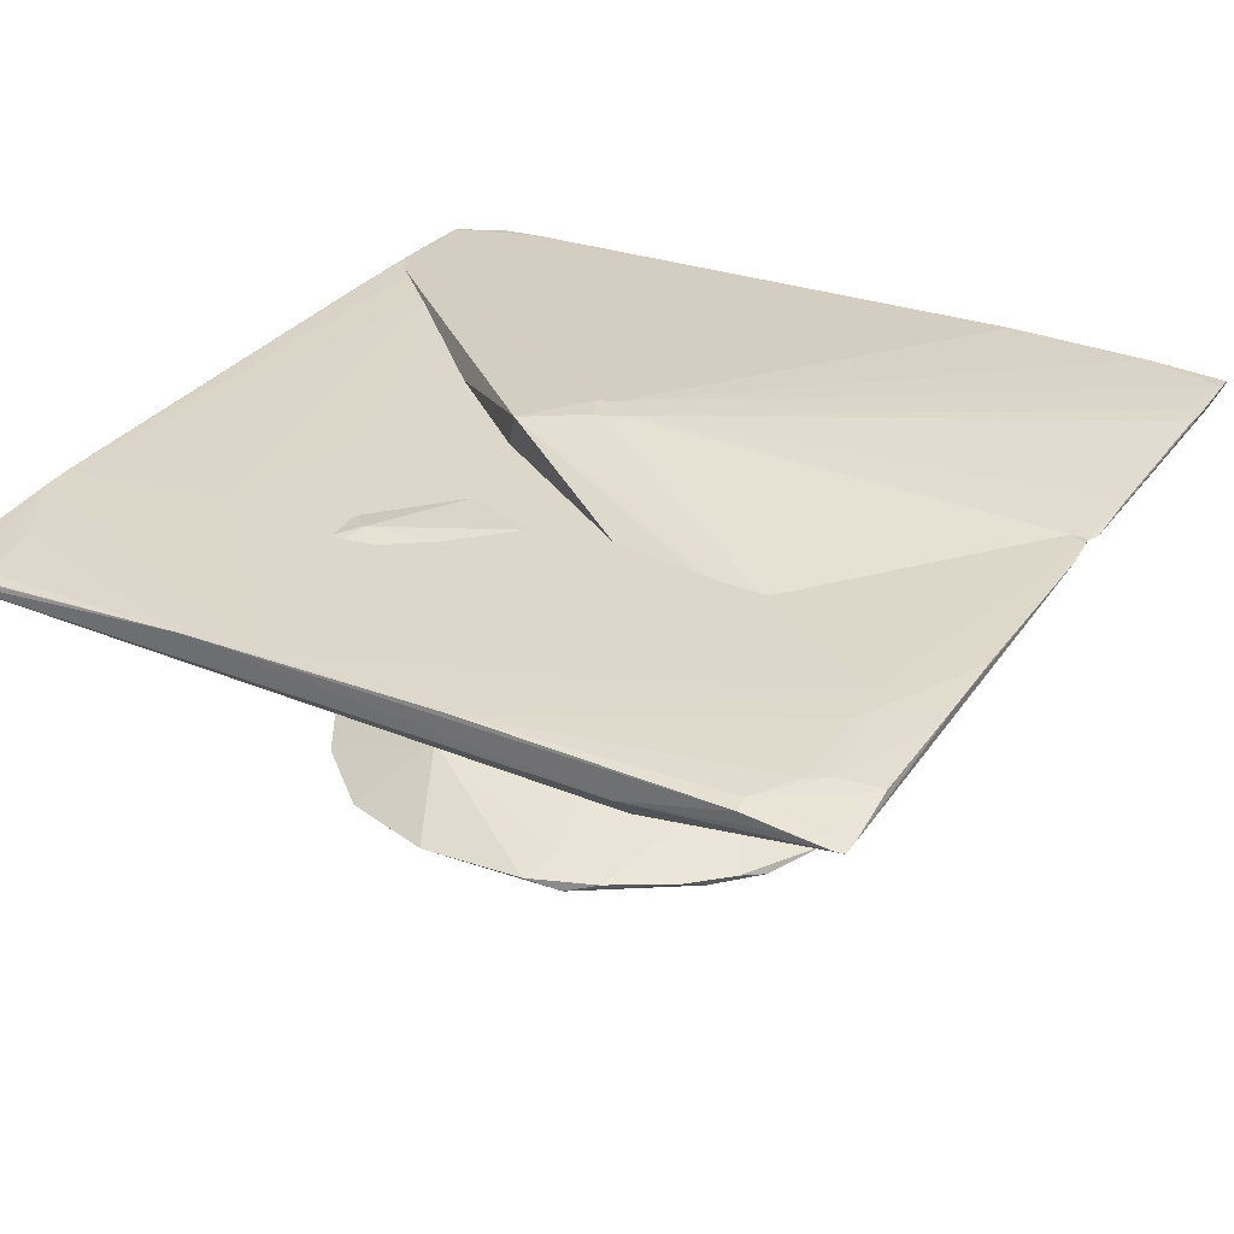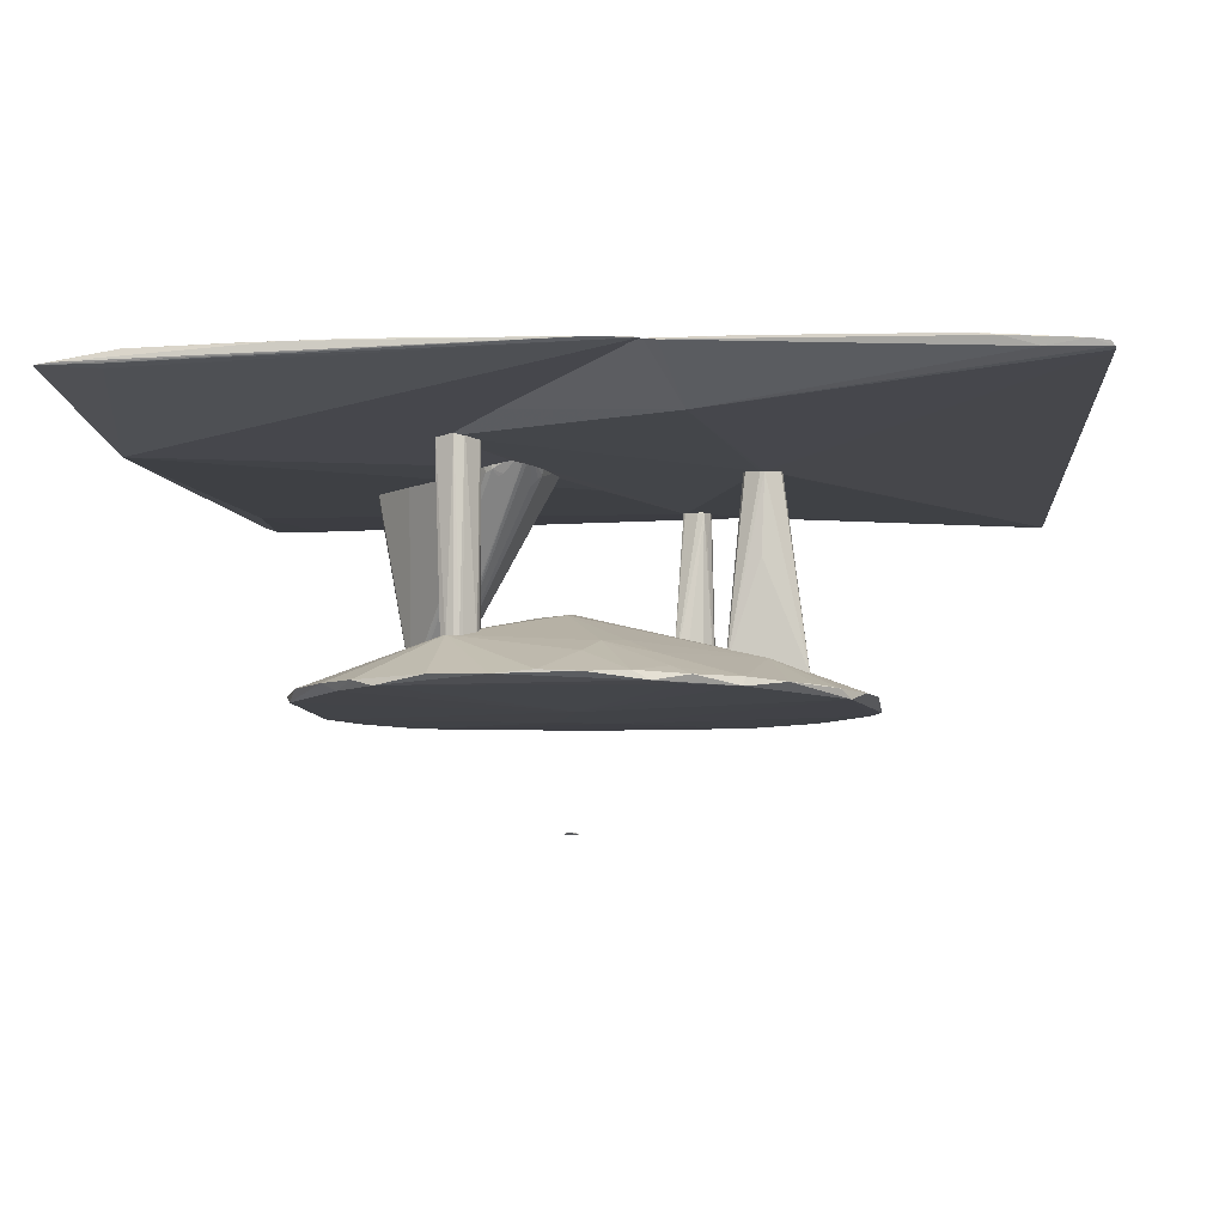
<metadata>
{"format":"obj","ext":"obj","renderer":"f3d","projection":"perspective","resolution":1024,"background":"white","views":[{"elev":31.7,"azim":29.4,"up":"+Z"},{"elev":-5.8,"azim":95.3,"up":"+Z"}]}
</metadata>
<code>
o results/colmap_rect/garden_4_rect_1.5_n_nosp_sem2_v1_d1em2_black/garden_4_rect_1.5_n_nosp_sem2_v1_d1em2_black_all2_sem0_dP_x-0.45_0.45_y-0.45_0.45_z-1e+20_1e+20_slim000
v 0.4451 0.4438 0.6131
v 0.4479 0.07761 0.6203
v 0.1325 0.15 0.5592
v -0.4451 0.446 0.5801
v -0.03588 0.02446 0.6579
v 0.4377 0.4482 0.6071
v 0.4482 0.3295 0.6211
v -0.3497 0.4476 0.5971
v 0.194 -0.1375 0.5863
v -0.4226 0.4474 0.577
v 0.4455 0.3894 0.6093
v 0.006192 0.01179 0.6582
v 0.2133 0.4451 0.6166
v -0.4466 0.3072 0.5995
v 0.3678 0.09627 0.5761
v 0.131 0.1561 0.5595
v -0.4207 0.4481 0.5799
v -0.1659 0.06816 0.5597
v 0.4437 0.4473 0.6087
v 0.4487 0.3552 0.6185
v 0.4477 0.145 0.6224
v 0.2475 -0.1617 0.6227
v 0.4466 0.4264 0.6156
v -0.3892 0.4357 0.5974
v 0.3784 0.4482 0.6138
v 0.2268 -0.1563 0.6064
v 0.1331 0.1541 0.5594
v -0.4377 0.4479 0.5799
v -0.1591 0.08884 0.5597
v -0.1488 0.0628 0.5596
v -0.09395 -0.02859 0.6495
v -0.4398 0.3174 0.5911
v -0.4461 0.442 0.5801
v 0.4445 0.06555 0.6221
v 0.4327 0.3472 0.6212
v -0.01656 0.03341 0.6576
v -0.446 0.421 0.5949
v -0.3967 0.4458 0.5949
v 0.1126 0.4476 0.6112
v 0.361 0.4462 0.6155
v -0.168 0.07263 0.5597
v 0.002786 -0.07898 0.5832
v -0.2206 0.07975 0.6102
v -0.02264 -0.001516 0.6582
v -0.447 0.3083 0.599
v 0.005491 0.006822 0.658
v -0.4409 0.3766 0.5977
v -0.4472 0.4328 0.5882
v -0.1598 0.06501 0.5597
v 0.07969 -0.144 0.6188
v -0.1057 -0.0204 0.612
v 0.2388 -0.1647 0.6227
v -0.01207 -0.0004448 0.6584
v -0.4472 0.3113 0.5982
v -0.4471 0.3709 0.5967
v -0.446 0.3538 0.5979
v -0.4473 0.4335 0.5875
v -0.4437 0.4317 0.5912
v 0.2143 -0.1587 0.605
v 0.177 -0.1617 0.6207
v 0.2245 -0.1619 0.6088
v -0.4467 0.4288 0.5918
v 0.1888 -0.1617 0.6214
v 0.2249 -0.1596 0.6073
f 15 9 3
f 15 11 2
f 16 10 6
f 17 6 10
f 19 15 6
f 19 11 15
f 20 2 11
f 21 7 12
f 21 20 7
f 21 2 20
f 23 7 20
f 23 20 11
f 23 19 1
f 23 11 19
f 24 13 8
f 25 17 8
f 25 6 17
f 25 19 6
f 25 1 19
f 26 9 15
f 27 15 3
f 27 3 10
f 27 10 16
f 27 16 6
f 27 6 15
f 28 17 10
f 28 10 4
f 28 8 17
f 29 10 3
f 30 3 9
f 30 29 3
f 30 18 29
f 31 5 14
f 33 4 10
f 33 18 32
f 34 21 12
f 34 2 21
f 34 22 26
f 34 26 15
f 34 15 2
f 35 23 12
f 35 12 7
f 35 7 23
f 36 5 12
f 36 12 23
f 36 24 5
f 36 13 24
f 37 5 24
f 38 24 8
f 38 37 24
f 38 28 4
f 38 8 28
f 39 25 8
f 39 8 13
f 39 13 25
f 40 23 1
f 40 1 25
f 40 25 13
f 40 36 23
f 40 13 36
f 41 29 18
f 41 10 29
f 41 33 10
f 41 18 33
f 42 30 9
f 43 31 14
f 43 14 18
f 44 5 31
f 45 32 18
f 45 18 14
f 46 34 12
f 46 22 34
f 47 14 5
f 47 5 37
f 49 42 18
f 49 18 30
f 49 30 42
f 50 42 9
f 51 31 43
f 51 50 31
f 51 42 50
f 51 43 18
f 51 18 42
f 52 44 31
f 53 12 5
f 53 5 44
f 53 46 12
f 53 22 46
f 53 52 22
f 53 44 52
f 54 33 32
f 54 32 45
f 55 45 14
f 55 54 45
f 56 47 37
f 56 14 47
f 56 55 14
f 56 37 55
f 57 48 4
f 57 4 33
f 57 33 54
f 57 55 48
f 57 54 55
f 58 38 4
f 59 50 9
f 60 31 50
f 60 50 59
f 61 22 52
f 61 60 59
f 61 52 60
f 61 59 9
f 62 55 37
f 62 48 55
f 62 37 38
f 62 38 58
f 62 58 4
f 62 4 48
f 63 60 52
f 63 52 31
f 63 31 60
f 64 26 22
f 64 22 61
f 64 61 9
f 64 9 26
o results/colmap_rect/garden_4_rect_1.5_n_nosp_sem2_v1_d1em2_black/garden_4_rect_1.5_n_nosp_sem2_v1_d1em2_black_all2_sem0_dP_x-0.45_0.45_y-0.45_0.45_z-1e+20_1e+20_slim001
v 0.4437 0.06193 0.623
v 0.447 -0.4443 0.6085
v 0.2506 -0.4223 0.5619
v -0.4467 0.3074 0.5994
v -0.08807 -0.4459 0.6186
v -0.2208 0.3421 0.6036
v 0.4377 -0.3873 0.6068
v 0.3857 -0.302 0.6269
v -0.3589 0.2269 0.6067
v -0.4429 -0.4475 0.5899
v 0.4438 0.0626 0.6228
v 0.3565 -0.4324 0.6214
v 0.4463 -0.2762 0.6243
v -0.3442 0.3419 0.6027
v 0.3802 -0.2618 0.6273
v 0.2491 -0.4485 0.5904
v -0.2296 -0.4044 0.5722
v -0.4456 -0.2877 0.6068
v 0.4462 -0.3904 0.6091
v 0.09818 -0.4472 0.6214
v 0.448 0.02217 0.6241
v 0.4464 -0.3697 0.6213
v -0.4081 0.2973 0.6031
v 0.4448 0.05476 0.624
v 0.4475 -0.1714 0.626
v -0.2318 -0.07666 0.6123
v 0.4383 -0.4463 0.609
v -0.4455 -0.3826 0.5852
v -0.446 -0.4339 0.5853
v -0.3906 -0.4348 0.6036
v 0.3854 -0.391 0.6239
v -0.1702 -0.4478 0.6156
v 0.4297 -0.4376 0.612
v 0.4035 -0.3795 0.6242
v -0.3916 0.3275 0.6022
v -0.4467 -0.2588 0.6068
v 0.3972 -0.279 0.6272
v 0.4478 -0.2352 0.6247
v 0.3576 -0.4481 0.6183
v -0.4469 -0.3998 0.5988
v -0.3935 -0.4458 0.6006
v -0.3998 -0.3676 0.6065
v 0.4353 -0.3807 0.6209
v -0.4459 0.3053 0.6005
v -0.4111 0.2884 0.6033
v -0.2764 -0.2355 0.6126
v 0.4479 -0.4282 0.6105
v 0.4034 -0.4472 0.6127
v -0.4464 -0.4456 0.59
v -0.4475 -0.02341 0.6038
v -0.422 -0.4261 0.6005
v -0.4183 -0.4461 0.5979
v -0.4468 -0.4434 0.5895
v -0.4474 0.2328 0.6009
v -0.4459 -0.4071 0.5982
f 70 67 68
f 71 66 67
f 75 70 65
f 75 67 70
f 75 71 67
f 78 70 68
f 80 74 67
f 81 68 67
f 83 66 71
f 83 71 75
f 84 79 69
f 84 72 79
f 85 83 75
f 85 66 83
f 87 73 78
f 88 78 73
f 88 65 70
f 88 70 78
f 88 73 79
f 88 85 75
f 88 75 65
f 89 88 79
f 89 85 88
f 90 79 73
f 90 69 79
f 91 80 67
f 91 67 66
f 92 68 81
f 93 81 67
f 93 67 74
f 93 92 81
f 93 68 92
f 95 84 76
f 95 72 84
f 96 84 69
f 96 74 80
f 96 69 82
f 98 86 77
f 98 72 95
f 98 95 76
f 99 87 78
f 99 78 68
f 101 89 79
f 101 79 72
f 101 77 89
f 101 98 77
f 101 72 98
f 102 89 77
f 102 77 86
f 102 85 89
f 103 96 80
f 103 84 96
f 103 76 84
f 103 91 66
f 103 97 76
f 103 66 97
f 104 82 100
f 105 96 94
f 106 96 82
f 106 82 94
f 106 94 96
f 107 76 97
f 107 98 76
f 107 86 98
f 107 97 66
f 107 66 86
f 108 99 68
f 108 87 99
f 109 100 73
f 109 73 87
f 109 108 100
f 109 87 108
f 110 90 73
f 110 73 100
f 110 69 90
f 110 100 82
f 110 82 69
f 111 102 86
f 111 86 66
f 111 66 85
f 111 85 102
f 112 103 80
f 112 80 91
f 112 91 103
f 113 93 74
f 114 104 100
f 115 94 82
f 115 82 104
f 116 74 96
f 116 96 105
f 116 113 74
f 116 105 94
f 116 94 115
f 117 113 104
f 117 104 114
f 117 93 113
f 118 108 68
f 118 117 114
f 118 68 93
f 118 93 117
f 118 114 100
f 118 100 108
f 119 116 115
f 119 115 104
f 119 104 113
f 119 113 116
o results/colmap_rect/garden_4_rect_1.5_n_nosp_sem2_v1_d1em2_black/garden_4_rect_1.5_n_nosp_sem2_v1_d1em2_black_all2_sem0_dP_x-0.45_0.45_y-0.45_0.45_z-1e+20_1e+20_slim002
v 0.1253 -0.03127 0.4273
v 0.3089 -0.07846 0.3587
v 0.1689 0.2237 0.3537
v -0.1619 0.1976 0.3417
v -0.1303 -0.2707 0.3415
v -0.03793 0.2347 0.3591
v 0.2865 0.09609 0.3589
v 0.1439 -0.2843 0.3587
v -0.2368 -0.03716 0.3588
v 0.09068 -0.02585 0.3389
v 0.1357 0.157 0.3849
v -0.01731 0.2618 0.3434
v -0.1338 0.07378 0.3914
v 0.2585 -0.003825 0.3828
v 0.2055 -0.1333 0.4027
v -0.07614 -0.211 0.3947
v -0.2647 -0.05221 0.3413
v 0.1121 -0.2962 0.3479
v 0.2827 0.0914 0.3509
v 0.06491 0.2581 0.3529
v 0.2291 0.1787 0.3558
v 0.2339 0.06079 0.3825
v -0.09558 0.2387 0.3506
v -0.04985 -0.002919 0.3361
v 0.02285 -0.02364 0.4338
v -0.2464 0.07846 0.3484
v 0.3123 0.002708 0.3602
v 0.2446 -0.2123 0.3591
v 0.2253 0.01078 0.3943
v 0.06695 -0.1607 0.4041
v -0.2367 -0.1429 0.3501
v -0.0528 -0.2942 0.3419
v 0.2621 -0.1891 0.3524
v 0.1549 0.2328 0.3448
v 0.1206 0.2463 0.3528
v 0.02677 0.2434 0.3589
v -0.0324 0.2588 0.3509
v 0.1966 0.2023 0.3558
v 0.2617 0.1394 0.3498
v 0.2019 0.0312 0.3967
v 0.2577 0.1405 0.3587
v -0.08376 0.2442 0.3439
v -0.07858 0.2317 0.3555
v -0.1805 0.1782 0.35
v -0.04973 0.2503 0.3421
v -0.2257 0.1218 0.3405
v -0.1733 -0.2204 0.3391
v -0.0111 0.07046 0.4061
v 0.07343 -0.0276 0.4322
v -0.05276 -0.04242 0.4163
v -0.2605 0.01442 0.3499
v 0.302 0.04397 0.3618
v 0.2999 0.0607 0.3527
v 0.3104 -0.0378 0.3622
v 0.207 -0.2472 0.3591
v 0.2911 -0.137 0.3604
v 0.2722 0.07582 0.3676
v 0.07662 -0.3066 0.3563
v 0.091 -0.2697 0.3678
v 0.04536 -0.06718 0.4328
v -0.194 -0.2152 0.3479
v -0.02955 -0.05824 0.3362
v -0.03126 -0.3089 0.3513
v 0.2209 -0.2293 0.3509
f 148 134 133
f 148 120 134
f 151 129 137
f 152 129 138
f 153 122 140
f 153 131 139
f 153 129 143
f 154 139 130
f 154 130 122
f 154 153 139
f 154 122 153
f 155 130 139
f 155 144 130
f 155 125 144
f 156 139 131
f 156 155 139
f 156 125 155
f 157 140 122
f 157 122 130
f 157 130 140
f 158 153 140
f 158 138 129
f 158 129 153
f 159 141 130
f 159 130 120
f 159 148 141
f 159 120 148
f 160 140 130
f 160 130 141
f 160 158 140
f 160 126 158
f 161 123 142
f 161 156 131
f 161 142 156
f 162 142 132
f 162 156 142
f 162 125 156
f 163 142 123
f 163 132 142
f 163 145 132
f 164 143 123
f 164 153 143
f 164 131 153
f 164 161 131
f 164 123 161
f 165 143 136
f 165 123 143
f 165 136 145
f 165 163 123
f 165 145 163
f 166 136 143
f 166 150 136
f 166 151 124
f 167 144 125
f 167 132 144
f 167 162 132
f 167 125 162
f 168 120 130
f 168 130 144
f 169 144 132
f 169 132 128
f 169 135 144
f 169 150 135
f 169 128 150
f 170 128 132
f 170 132 145
f 170 145 136
f 170 150 128
f 170 136 150
f 171 133 146
f 171 148 133
f 172 171 146
f 172 126 171
f 172 158 126
f 172 138 158
f 172 146 121
f 172 152 138
f 172 121 152
f 173 134 121
f 173 121 146
f 173 146 133
f 173 133 134
f 174 147 134
f 174 134 127
f 174 127 137
f 175 121 134
f 175 134 147
f 175 152 121
f 175 147 152
f 176 141 148
f 176 160 141
f 176 126 160
f 176 171 126
f 176 148 171
f 177 137 127
f 178 127 134
f 178 134 149
f 178 177 127
f 178 149 135
f 178 135 177
f 179 144 135
f 179 135 149
f 179 168 144
f 179 149 134
f 179 134 120
f 179 120 168
f 180 124 135
f 180 135 150
f 180 166 124
f 180 150 166
f 181 143 129
f 181 129 151
f 181 166 143
f 181 151 166
f 182 135 124
f 182 124 151
f 182 177 135
f 182 151 137
f 182 137 177
f 183 137 129
f 183 129 152
f 183 174 137
f 183 152 147
f 183 147 174
o results/colmap_rect/garden_4_rect_1.5_n_nosp_sem2_v1_d1em2_black/garden_4_rect_1.5_n_nosp_sem2_v1_d1em2_black_all2_sem0_dP_x-0.45_0.45_y-0.45_0.45_z-1e+20_1e+20_slim003
v 0.06211 -0.1181 0.6159
v 0.08263 -0.07635 0.592
v -0.1617 -0.2029 0.6134
v -0.06775 -0.1725 0.3838
v -0.072 -0.2118 0.3822
v -0.03796 -0.05243 0.6107
v 0.06198 -0.1177 0.5723
v -0.0602 -0.1757 0.3845
v -0.08814 -0.2559 0.6135
v -0.08932 -0.2031 0.3946
v -0.005487 -0.04977 0.5839
v -0.08062 -0.1815 0.3949
v 0.07411 -0.07878 0.6055
v -0.1297 -0.2276 0.6206
v 0.06213 -0.1236 0.6168
v -0.06163 -0.1734 0.3834
v -0.06789 -0.205 0.3829
v 0.0647 -0.1047 0.5683
v -0.07651 -0.2125 0.3826
v -0.01512 -0.05077 0.5867
v -0.08811 -0.1929 0.3948
v -0.02019 -0.04931 0.6104
v -0.0387 -0.05434 0.6125
v 0.06737 -0.1105 0.5755
v -0.03147 -0.2086 0.6158
v 0.07898 -0.07773 0.6009
v 0.08184 -0.07451 0.5908
v -0.0701 -0.2091 0.3825
v 0.06728 -0.09947 0.5708
v -0.1174 -0.2618 0.6131
v -0.006094 -0.04961 0.5842
v -0.03196 -0.04952 0.609
v -0.0849 -0.1869 0.3949
v -0.03319 -0.05533 0.6128
v 0.06434 -0.1156 0.5809
v 0.08171 -0.07764 0.5944
v 0.06226 -0.06132 0.59
v -0.1617 -0.2559 0.6131
v -0.03263 -0.05006 0.6101
v 0.07704 -0.07671 0.6022
v 0.048 -0.07568 0.5603
v -0.144 -0.2618 0.6133
v 0.07911 -0.07106 0.59
v 0.04546 -0.06424 0.5708
v 0.04342 -0.06748 0.5656
v 0.04805 -0.06806 0.5683
f 195 189 187
f 195 186 189
f 198 196 184
f 199 188 187
f 199 187 194
f 200 199 191
f 201 200 191
f 202 187 188
f 204 193 186
f 204 202 193
f 204 187 202
f 205 184 196
f 206 189 186
f 206 186 197
f 207 185 198
f 207 200 201
f 208 198 197
f 208 197 192
f 208 192 188
f 208 188 190
f 208 190 198
f 209 196 198
f 210 185 191
f 210 191 199
f 210 209 185
f 211 188 199
f 211 199 200
f 211 200 207
f 211 207 190
f 211 190 188
f 212 201 191
f 212 191 185
f 212 207 201
f 212 185 207
f 213 202 188
f 213 188 192
f 213 192 197
f 214 194 187
f 214 187 203
f 215 203 187
f 215 187 189
f 215 214 203
f 215 205 214
f 216 204 186
f 216 186 195
f 216 195 187
f 216 187 204
f 217 198 184
f 217 184 205
f 217 205 206
f 217 206 197
f 217 197 198
f 218 207 198
f 218 198 190
f 218 190 207
f 219 209 198
f 219 198 185
f 219 185 209
f 220 214 205
f 220 194 214
f 221 197 186
f 221 186 193
f 221 193 202
f 222 206 205
f 222 205 215
f 222 215 189
f 222 189 206
f 223 220 205
f 223 205 196
f 223 196 209
f 225 213 197
f 225 197 221
f 225 221 202
f 225 202 213
f 226 223 209
f 226 209 210
f 226 220 223
f 226 210 199
f 226 199 224
f 227 199 194
f 227 194 220
f 227 220 226
f 228 224 199
f 228 199 227
f 229 228 227
f 229 227 226
f 229 226 224
f 229 224 228
o results/colmap_rect/garden_4_rect_1.5_n_nosp_sem2_v1_d1em2_black/garden_4_rect_1.5_n_nosp_sem2_v1_d1em2_black_all2_sem0_dP_x-0.45_0.45_y-0.45_0.45_z-1e+20_1e+20_slim004
v 0.1082 0.1641 0.5924
v 0.1325 0.15 0.5592
v 0.1357 0.195 0.3691
v 0.1064 0.1951 0.3634
v 0.1057 0.1174 0.384
v 0.1098 0.1665 0.5914
v 0.1179 0.1355 0.5803
v 0.1007 0.1501 0.5922
v 0.1361 0.1178 0.379
v 0.1284 0.1956 0.3645
v 0.1174 0.1656 0.5873
v 0.1028 0.1551 0.5929
v 0.1035 0.1443 0.3829
v 0.108 0.1419 0.5807
v 0.1356 0.1509 0.4801
v 0.1345 0.1172 0.3813
v 0.1242 0.1358 0.5626
v 0.1062 0.1181 0.3828
v 0.1357 0.1696 0.3686
v 0.1331 0.1541 0.5594
v 0.1187 0.164 0.5868
v 0.1037 0.1525 0.3818
v 0.1061 0.1943 0.3641
v 0.1033 0.1457 0.5802
v 0.1265 0.14 0.5626
v 0.1318 0.1699 0.3685
f 235 233 230
f 239 235 232
f 239 233 235
f 240 232 235
f 241 230 233
f 241 233 237
f 241 237 236
f 241 236 230
f 242 234 237
f 243 234 236
f 243 236 237
f 244 238 232
f 245 236 234
f 245 234 238
f 246 238 231
f 246 245 238
f 246 236 245
f 247 238 234
f 247 233 238
f 248 233 239
f 248 239 232
f 248 232 238
f 249 232 240
f 249 244 232
f 249 231 238
f 249 238 244
f 249 236 231
f 250 240 235
f 250 235 230
f 250 230 236
f 250 249 240
f 250 236 249
f 251 242 237
f 252 234 242
f 252 247 234
f 252 233 247
f 252 242 251
f 252 251 237
f 252 237 233
f 253 243 237
f 253 237 234
f 253 234 243
f 254 246 231
f 254 231 236
f 254 236 246
f 255 248 238
f 255 238 233
f 255 233 248
o results/colmap_rect/garden_4_rect_1.5_n_nosp_sem2_v1_d1em2_black/garden_4_rect_1.5_n_nosp_sem2_v1_d1em2_black_all2_sem0_dP_x-0.45_0.45_y-0.45_0.45_z-1e+20_1e+20_slim005
v -0.1502 0.06246 0.5773
v -0.141 0.07574 0.5595
v -0.1591 0.08884 0.5597
v -0.1617 0.09156 0.3713
v -0.1257 0.04971 0.3834
v -0.1441 0.09239 0.3753
v -0.1681 0.07009 0.5599
v -0.1404 0.08188 0.5588
v -0.149 0.0628 0.5716
v -0.1532 0.09298 0.373
v -0.1554 0.06268 0.5773
v -0.168 0.07263 0.5597
v -0.1631 0.06986 0.3828
v -0.1515 0.08851 0.5597
v -0.1333 0.08126 0.3821
v -0.1264 0.05032 0.3831
v -0.1517 0.0612 0.5771
v -0.1348 0.05036 0.3818
v -0.1636 0.08668 0.3725
v -0.143 0.08507 0.5273
v -0.1266 0.06208 0.3826
v -0.1541 0.06186 0.5773
v -0.1575 0.06509 0.3826
v -0.1644 0.07275 0.4094
v -0.1674 0.07365 0.5217
v -0.1659 0.06816 0.5597
v -0.1621 0.07966 0.3744
v -0.1673 0.0701 0.5276
v -0.1563 0.06248 0.5478
v -0.1564 0.06264 0.4863
v -0.1646 0.06793 0.5011
v -0.1644 0.07184 0.4102
v -0.1619 0.06809 0.4036
v -0.1642 0.06932 0.4393
f 263 256 257
f 263 257 260
f 264 260 257
f 264 257 256
f 264 256 260
f 265 259 258
f 267 258 259
f 267 266 258
f 267 262 266
f 269 256 263
f 269 266 256
f 269 258 266
f 269 265 258
f 269 261 265
f 270 261 263
f 271 265 261
f 271 259 265
f 272 260 256
f 273 260 272
f 273 271 260
f 273 259 271
f 274 267 259
f 274 259 273
f 275 269 263
f 275 263 261
f 275 261 269
f 276 270 263
f 276 263 260
f 276 261 270
f 276 271 261
f 276 260 271
f 277 272 256
f 277 256 266
f 277 273 272
f 279 274 268
f 280 262 267
f 280 267 274
f 280 274 279
f 281 277 266
f 281 266 262
f 282 274 273
f 282 273 278
f 282 278 268
f 282 268 274
f 283 280 279
f 283 262 280
f 284 273 277
f 284 277 281
f 285 278 273
f 285 284 281
f 285 273 284
f 286 285 281
f 286 278 285
f 286 281 262
f 286 262 283
f 287 283 279
f 287 279 268
f 287 268 283
f 288 286 268
f 288 268 278
f 288 278 286
f 289 286 283
f 289 283 268
f 289 268 286
o results/colmap_rect/garden_4_rect_1.5_n_nosp_sem2_v1_d1em2_black/garden_4_rect_1.5_n_nosp_sem2_v1_d1em2_black_all2_sem0_dP_x-0.45_0.45_y-0.45_0.45_z-1e+20_1e+20_slim006
v 0.1907 -0.1439 0.6101
v 0.2061 -0.1264 0.5933
v 0.1772 -0.1056 0.5924
v 0.1806 -0.1317 0.3874
v 0.204 -0.1381 0.3944
v 0.1713 -0.1316 0.6099
v 0.1891 -0.1051 0.5975
v 0.1948 -0.1465 0.6098
v 0.1771 -0.105 0.4003
v 0.1778 -0.1332 0.3879
v 0.1724 -0.1322 0.6104
v 0.1868 -0.1042 0.5968
v 0.2095 -0.1198 0.4005
v 0.208 -0.1327 0.3955
v 0.2051 -0.1164 0.5949
v 0.171 -0.1205 0.5924
v 0.1936 -0.1458 0.6096
v 0.1816 -0.1332 0.387
v 0.1981 -0.1381 0.3944
v 0.179 -0.1326 0.3876
v 0.1949 -0.1056 0.3955
v 0.2098 -0.1255 0.4
v 0.1893 -0.1041 0.3977
v 0.207 -0.117 0.4007
f 297 296 290
f 300 295 290
f 300 290 296
f 301 292 295
f 301 300 296
f 301 295 300
f 301 298 292
f 303 297 294
f 303 291 297
f 304 297 291
f 304 296 297
f 304 291 302
f 305 295 292
f 305 292 298
f 305 299 295
f 305 298 299
f 306 290 295
f 306 295 299
f 306 299 297
f 306 297 290
f 307 303 294
f 308 294 297
f 308 297 299
f 308 307 294
f 308 299 307
f 309 299 298
f 309 298 293
f 309 307 299
f 309 293 307
f 310 301 296
f 310 296 304
f 310 293 298
f 310 307 293
f 310 302 303
f 310 303 307
f 311 303 302
f 311 302 291
f 311 291 303
f 312 310 298
f 312 298 301
f 312 301 310
f 313 310 304
f 313 304 302
f 313 302 310
o results/colmap_rect/garden_4_rect_1.5_n_nosp_sem2_v1_d1em2_black/garden_4_rect_1.5_n_nosp_sem2_v1_d1em2_black_all2_sem0_dP_x-0.45_0.45_y-0.45_0.45_z-1e+20_1e+20_slim007
v -0.05948 -0.04049 0.2276
v -0.05654 -0.04997 0.2288
v -0.06031 -0.03887 0.2262
v -0.06169 -0.04187 0.2258
v -0.0621 -0.05245 0.227
v -0.06256 -0.05426 0.2262
v -0.06198 -0.04628 0.2273
v -0.05769 -0.05079 0.2285
f 314 315 316
f 319 316 315
f 319 317 316
f 320 314 316
f 320 316 317
f 320 319 318
f 320 317 319
f 320 315 314
f 321 319 315
f 321 318 319
f 321 320 318
f 321 315 320

</code>
